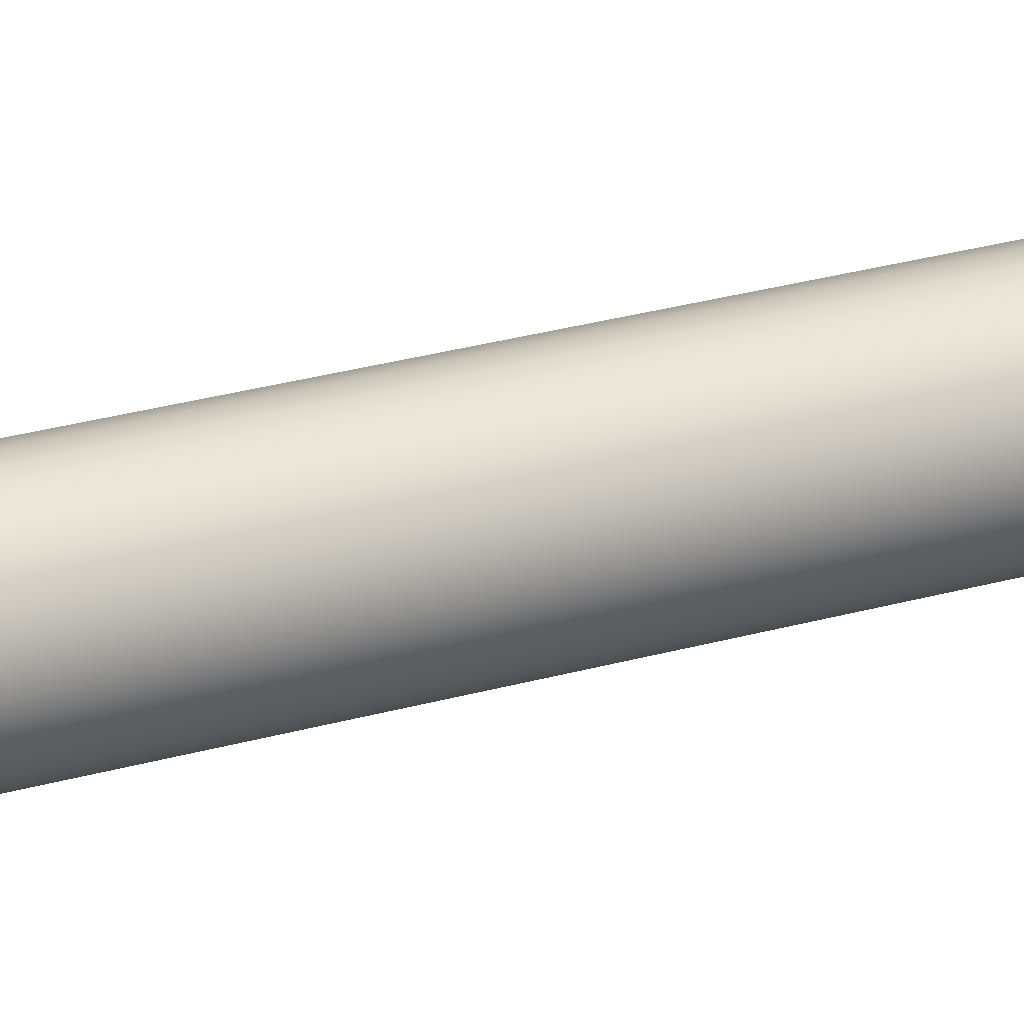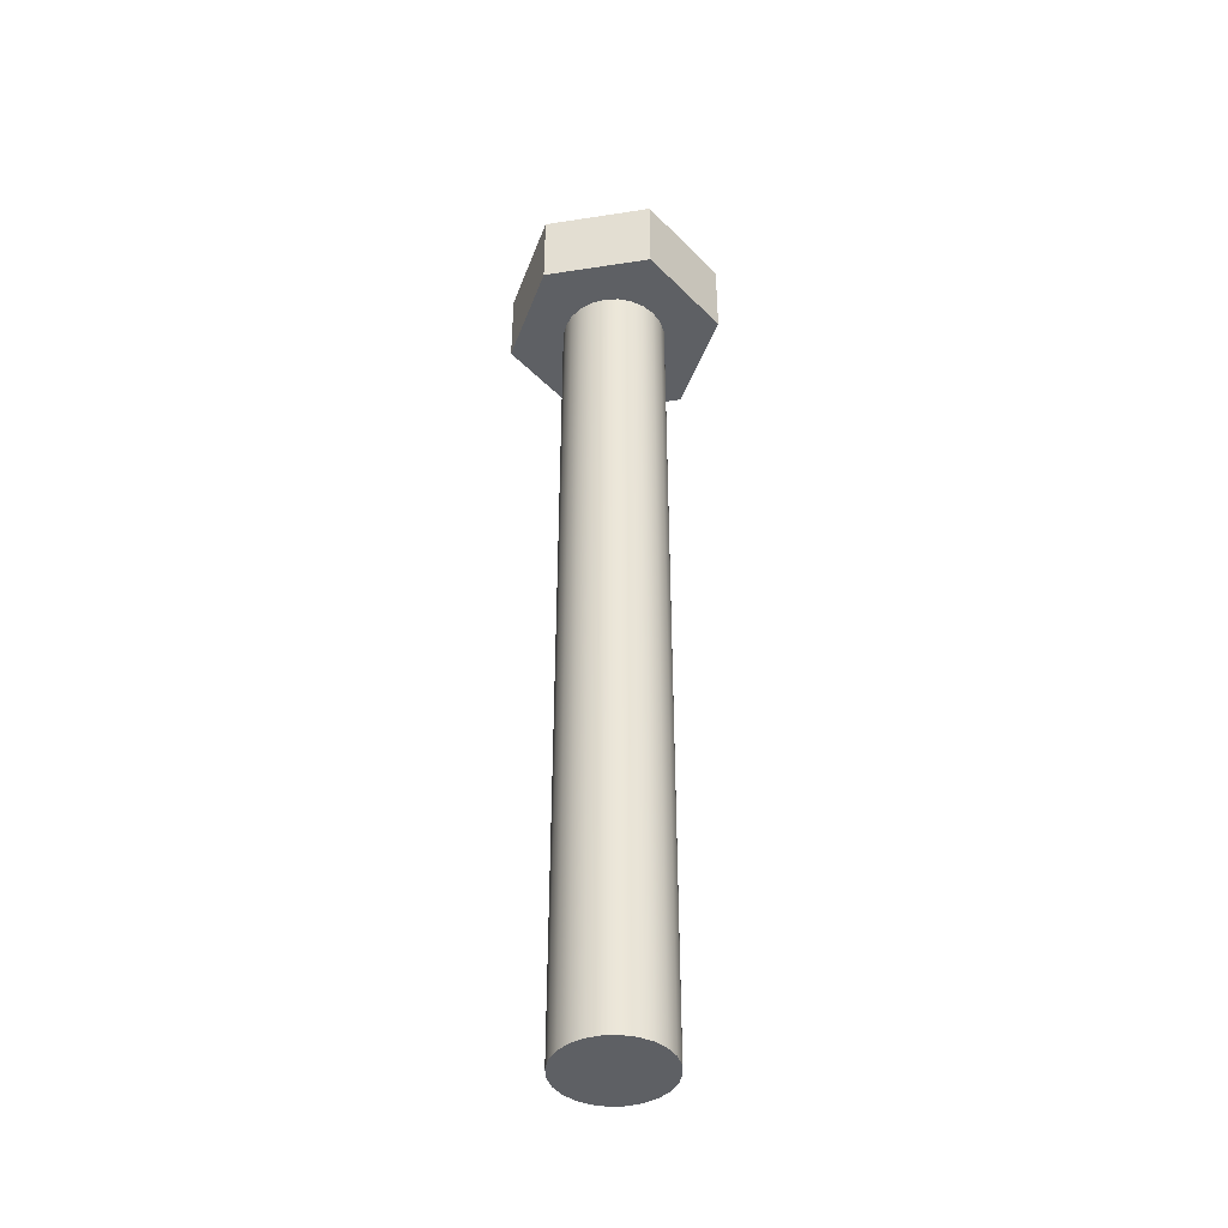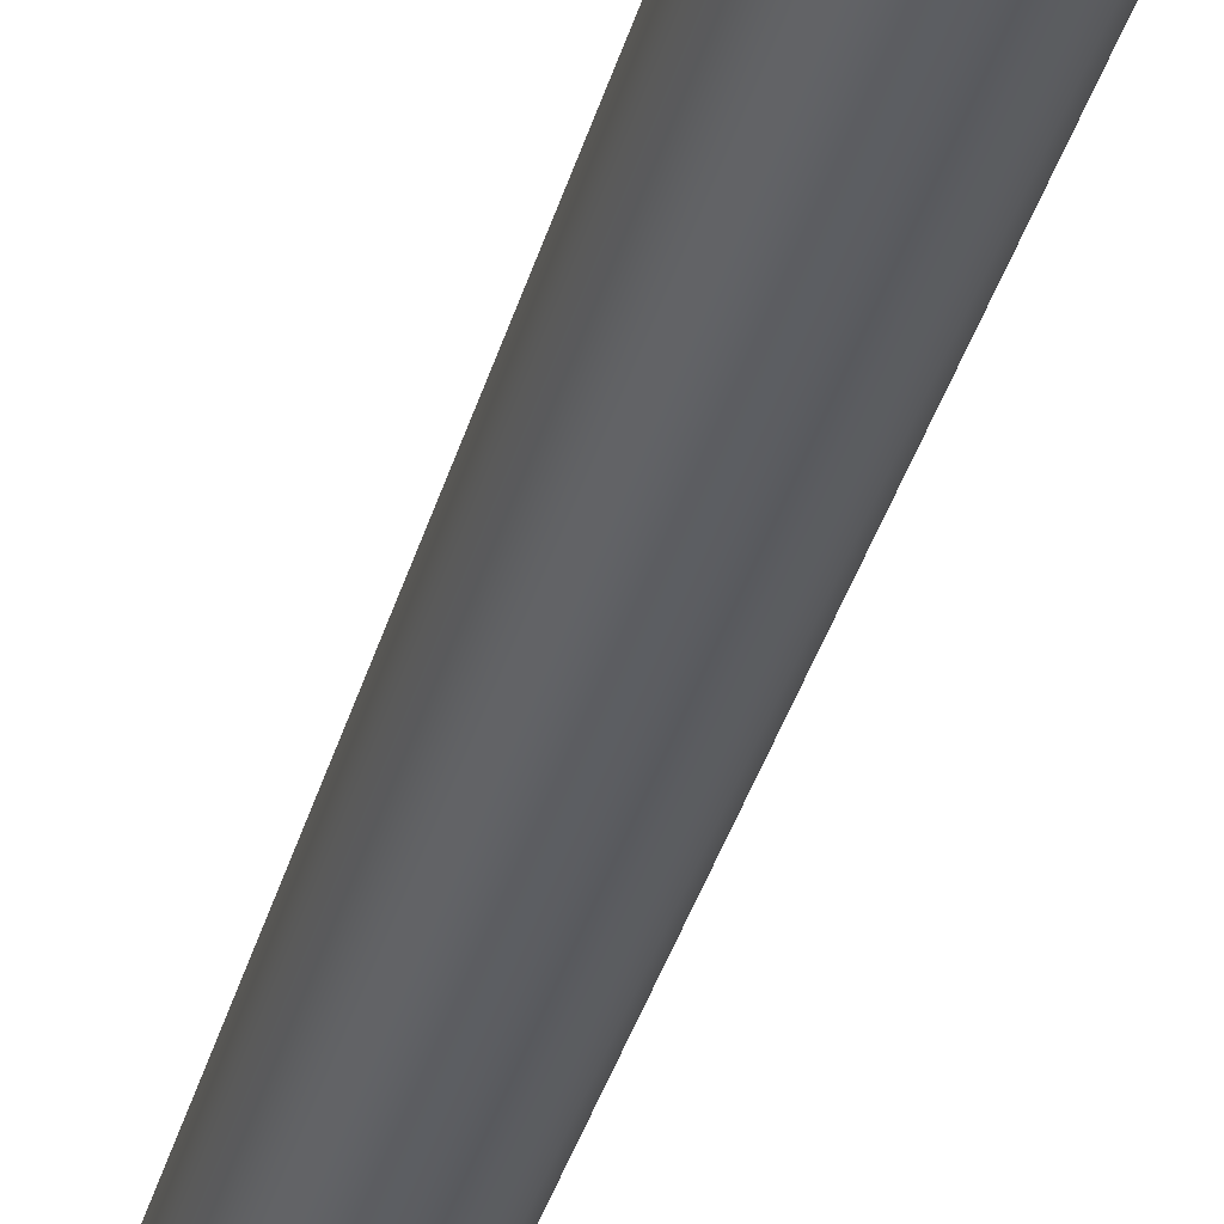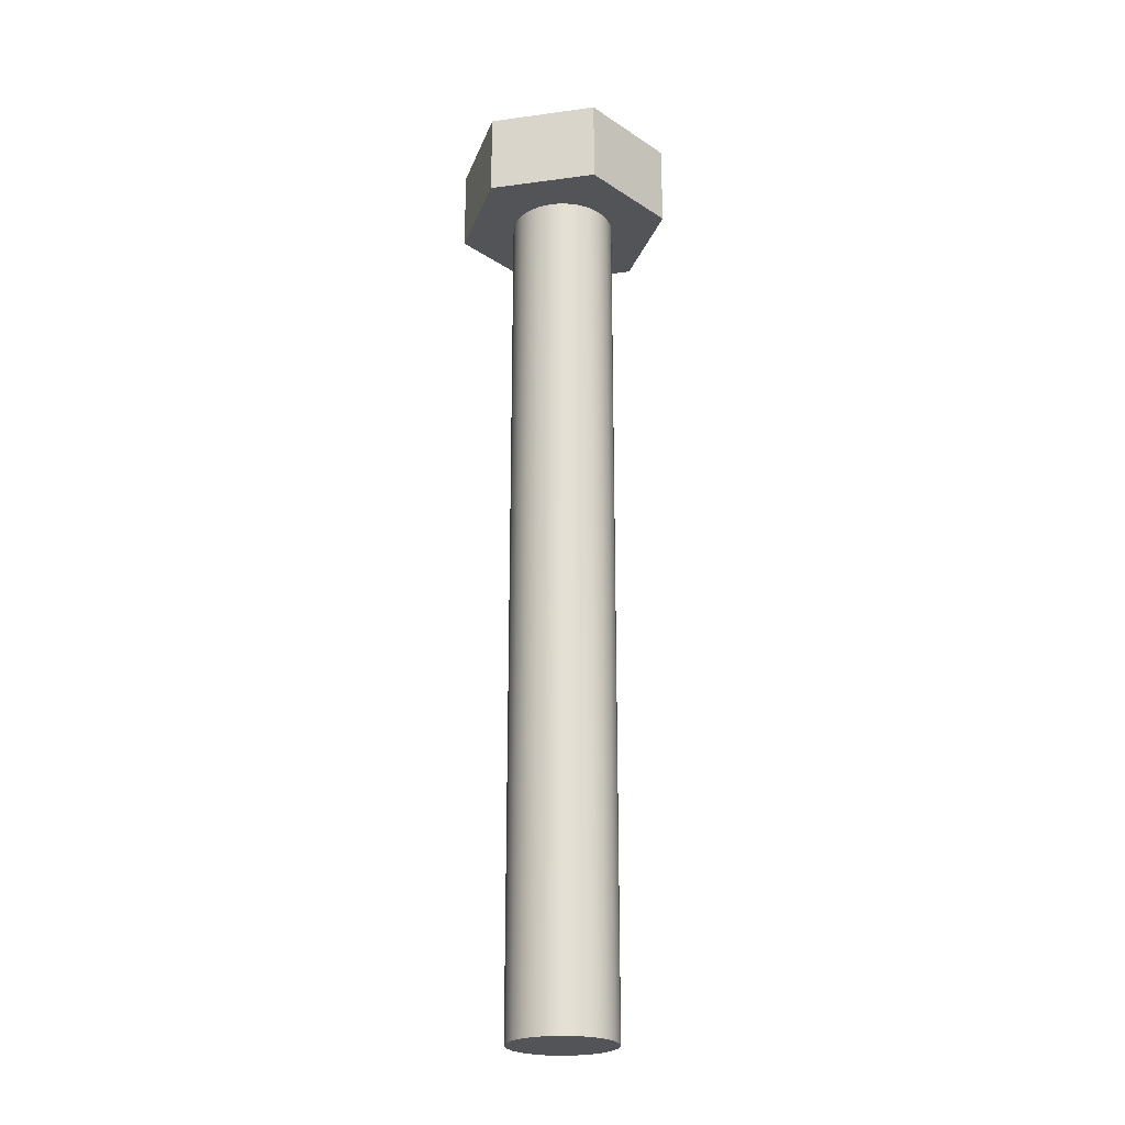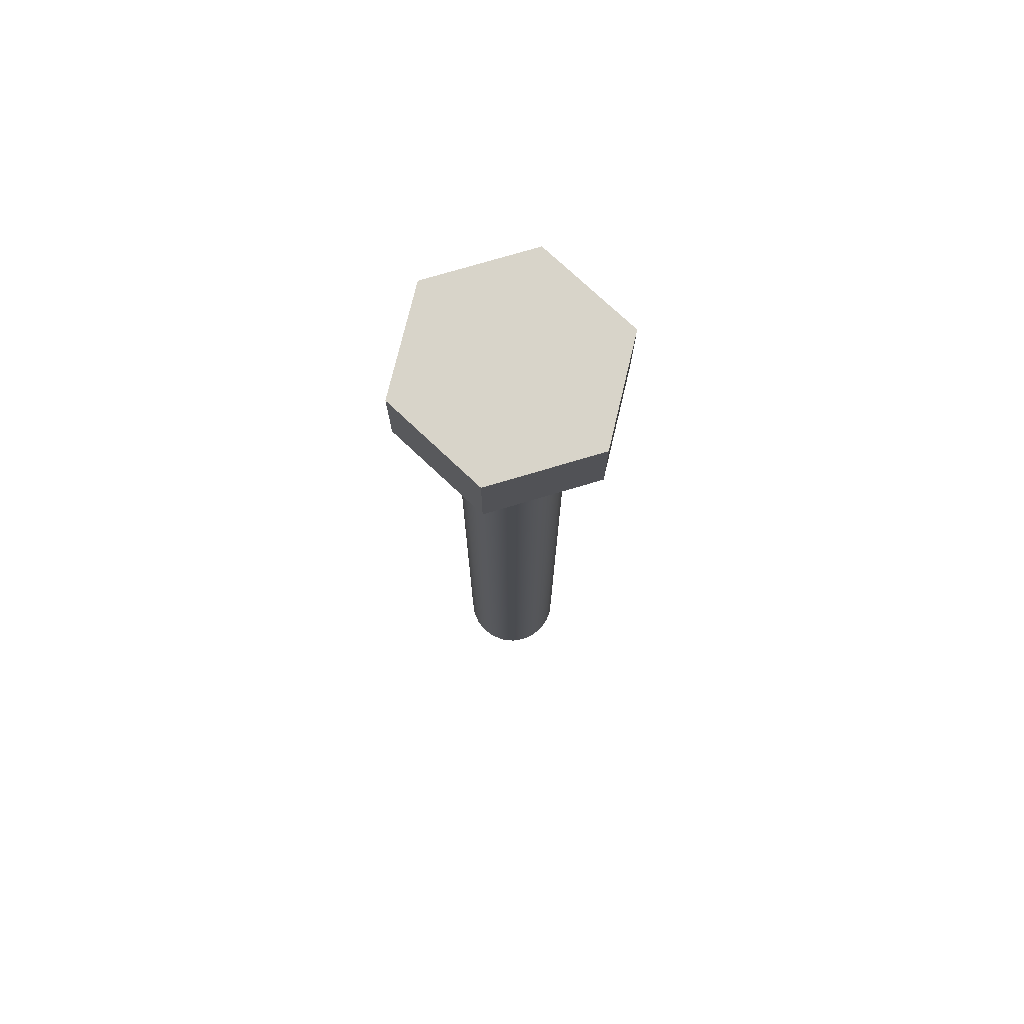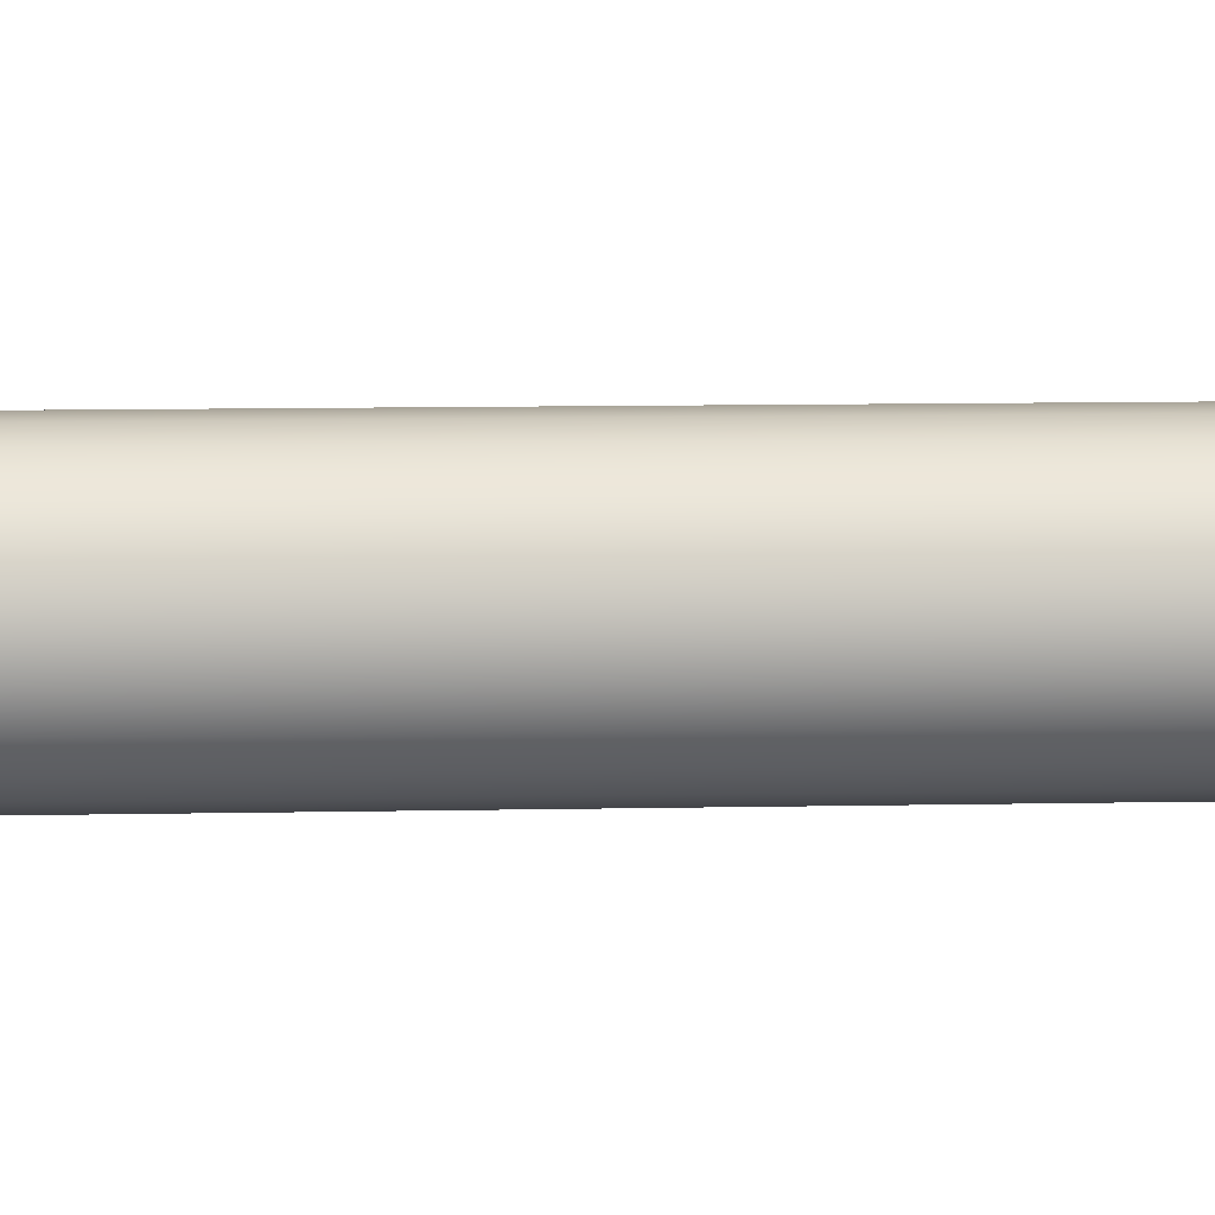
<metadata>
{"format":"obj","ext":"obj","renderer":"f3d","projection":"perspective","resolution":1024,"background":"white","views":[{"elev":33.2,"azim":-110.4,"up":"+Z"},{"elev":-42.8,"azim":100.4,"up":"+Y"},{"elev":-36.6,"azim":165.0,"up":"+Z"},{"elev":-23.6,"azim":162.7,"up":"+Y"},{"elev":75.0,"azim":-46.6,"up":"+Y"},{"elev":6.7,"azim":-94.6,"up":"+Z"}]}
</metadata>
<code>
v -0.1587 -2.603 -1.944e-17
v -0.1533 -2.603 0.04109
v -0.1375 -2.603 0.07937
v -0.1123 -2.603 0.1123
v -0.07937 -2.603 0.1375
v -0.04109 -2.603 0.1533
v 9.721e-18 -2.603 0.1587
v 0.04109 -2.603 0.1533
v 0.07937 -2.603 0.1375
v 0.1123 -2.603 0.1123
v 0.1375 -2.603 0.07937
v 0.1533 -2.603 0.04109
v 0.1587 -2.603 0
v 0.1533 -2.603 -0.04109
v 0.1375 -2.603 -0.07937
v 0.1123 -2.603 -0.1123
v 0.07937 -2.603 -0.1375
v 0.04109 -2.603 -0.1533
v 9.721e-18 -2.603 -0.1587
v -0.04109 -2.603 -0.1533
v -0.07937 -2.603 -0.1375
v -0.1123 -2.603 -0.1123
v -0.1375 -2.603 -0.07937
v -0.1533 -2.603 -0.04109
v -0.1587 0 -1.944e-17
v -0.1533 0 -0.04109
v -0.1375 0 -0.07937
v -0.1123 0 -0.1123
v -0.07937 0 -0.1375
v -0.04109 0 -0.1533
v 9.721e-18 0 -0.1587
v 0.04109 0 -0.1533
v 0.07937 0 -0.1375
v 0.1123 0 -0.1123
v 0.1375 0 -0.07937
v 0.1533 0 -0.04109
v 0.1587 0 0
v 0.1533 0 0.04109
v 0.1375 0 0.07937
v 0.1123 0 0.1123
v 0.07937 0 0.1375
v 0.04109 0 0.1533
v 9.721e-18 0 0.1587
v -0.04109 0 0.1533
v -0.07937 0 0.1375
v -0.1123 0 0.1123
v -0.1375 0 0.07937
v -0.1533 0 0.04109
v -0.1587 0 -1.944e-17
v -0.1587 -2.603 -1.944e-17
v -0.1587 -2.603 -1.944e-17
v -0.1533 -2.603 -0.04109
v -0.1375 -2.603 -0.07937
v -0.1123 -2.603 -0.1123
v -0.07937 -2.603 -0.1375
v -0.04109 -2.603 -0.1533
v 9.721e-18 -2.603 -0.1587
v 0.04109 -2.603 -0.1533
v 0.07937 -2.603 -0.1375
v 0.1123 -2.603 -0.1123
v 0.1375 -2.603 -0.07937
v 0.1533 -2.603 -0.04109
v 0.1587 -2.603 0
v 0.1533 -2.603 0.04109
v 0.1375 -2.603 0.07937
v 0.1123 -2.603 0.1123
v 0.07937 -2.603 0.1375
v 0.04109 -2.603 0.1533
v 9.721e-18 -2.603 0.1587
v -0.04109 -2.603 0.1533
v -0.07937 -2.603 0.1375
v -0.1123 -2.603 0.1123
v -0.1375 -2.603 0.07937
v -0.1533 -2.603 0.04109
v -1.116e-16 0 0.3302
v 0.286 0 0.1651
v 0.286 0.254 0.1651
v -1.11e-16 0.254 0.3302
v -0.286 0 0.1651
v -1.116e-16 0 0.3302
v -1.11e-16 0.254 0.3302
v -0.286 0.254 0.1651
v -0.286 0 -0.1651
v -0.286 0 0.1651
v -0.286 0.254 0.1651
v -0.286 0.254 -0.1651
v -4.067e-16 0 -0.3302
v -0.286 0 -0.1651
v -0.286 0.254 -0.1651
v -3.886e-16 0.254 -0.3302
v 0.286 0 -0.1651
v -4.067e-16 0 -0.3302
v -3.886e-16 0.254 -0.3302
v 0.286 0.254 -0.1651
v 0.286 0 0.1651
v 0.286 0 -0.1651
v 0.286 0.254 -0.1651
v 0.286 0.254 0.1651
v 0.286 0.254 0.1651
v 0.286 0.254 -0.1651
v -3.886e-16 0.254 -0.3302
v -0.286 0.254 -0.1651
v -0.286 0.254 0.1651
v -1.11e-16 0.254 0.3302
v -0.1587 0 -1.944e-17
v -0.1533 0 0.04109
v -0.1375 0 0.07937
v -0.1123 0 0.1123
v -0.07937 0 0.1375
v -0.04109 0 0.1533
v 9.721e-18 0 0.1587
v 0.04109 0 0.1533
v 0.07937 0 0.1375
v 0.1123 0 0.1123
v 0.1375 0 0.07937
v 0.1533 0 0.04109
v 0.1587 0 0
v 0.1533 0 -0.04109
v 0.1375 0 -0.07937
v 0.1123 0 -0.1123
v 0.07937 0 -0.1375
v 0.04109 0 -0.1533
v 9.721e-18 0 -0.1587
v -0.04109 0 -0.1533
v -0.07937 0 -0.1375
v -0.1123 0 -0.1123
v -0.1375 0 -0.07937
v -0.1533 0 -0.04109
v 0.286 0 -0.1651
v 0.286 0 0.1651
v -1.116e-16 0 0.3302
v -0.286 0 0.1651
v -0.286 0 -0.1651
v -4.067e-16 0 -0.3302
g 3beca7d4-e2c1-11ea-adcc-54bf646e7e1f
f 2 48 1
f 1 48 49
f 50 25 24
f 24 25 26
f 24 26 23
f 23 26 27
f 23 27 22
f 22 27 28
f 22 28 21
f 21 28 29
f 21 29 20
f 20 29 30
f 20 30 19
f 19 30 31
f 19 31 18
f 18 31 32
f 18 32 17
f 17 32 33
f 17 33 16
f 16 33 34
f 16 34 15
f 15 34 35
f 15 35 14
f 14 35 36
f 14 36 13
f 13 36 37
f 13 37 12
f 12 37 38
f 12 38 11
f 11 38 39
f 11 39 10
f 10 39 40
f 10 40 9
f 9 40 41
f 9 41 8
f 8 41 42
f 8 42 7
f 7 42 43
f 7 43 6
f 6 43 44
f 6 44 5
f 5 44 45
f 5 45 4
f 4 45 46
f 4 46 3
f 3 46 47
f 3 47 2
f 2 47 48
g 3bed9238-e2c1-11ea-a8c4-54bf646e7e1f
f 52 62 51
f 51 62 63
f 51 63 74
f 74 63 64
f 74 64 73
f 73 64 65
f 73 65 72
f 72 65 66
f 72 66 71
f 71 66 67
f 71 67 70
f 70 67 68
f 70 68 69
f 62 52 61
f 61 52 53
f 61 53 60
f 60 53 54
f 60 54 59
f 59 54 55
f 59 55 58
f 58 55 56
f 58 56 57
g 3ba3de0a-e2c1-11ea-ba6a-54bf646e7e1f
f 75 76 78
f 78 76 77
g 3ba4532c-e2c1-11ea-ba85-54bf646e7e1f
f 79 80 82
f 82 80 81
g 3ba4c8b8-e2c1-11ea-b3f3-54bf646e7e1f
f 83 84 86
f 86 84 85
g 3ba53d52-e2c1-11ea-a450-54bf646e7e1f
f 87 88 90
f 90 88 89
g 3ba5d99e-e2c1-11ea-a734-54bf646e7e1f
f 91 92 94
f 94 92 93
g 3ba67630-e2c1-11ea-b6df-54bf646e7e1f
f 95 96 98
f 98 96 97
g 3ba71246-e2c1-11ea-9213-54bf646e7e1f
f 99 100 104
f 104 100 101
f 104 101 103
f 103 101 102
g 3ba7aec6-e2c1-11ea-b439-54bf646e7e1f
f 106 132 105
f 105 132 133
f 105 133 128
f 128 133 127
f 127 133 126
f 126 133 125
f 125 133 134
f 125 134 124
f 124 134 123
f 123 134 122
f 122 134 121
f 121 134 129
f 121 129 120
f 120 129 119
f 119 129 118
f 118 129 117
f 117 129 130
f 117 130 116
f 116 130 115
f 115 130 114
f 114 130 113
f 113 130 131
f 113 131 112
f 112 131 111
f 111 131 110
f 110 131 109
f 109 131 132
f 109 132 108
f 108 132 107
f 107 132 106

</code>
